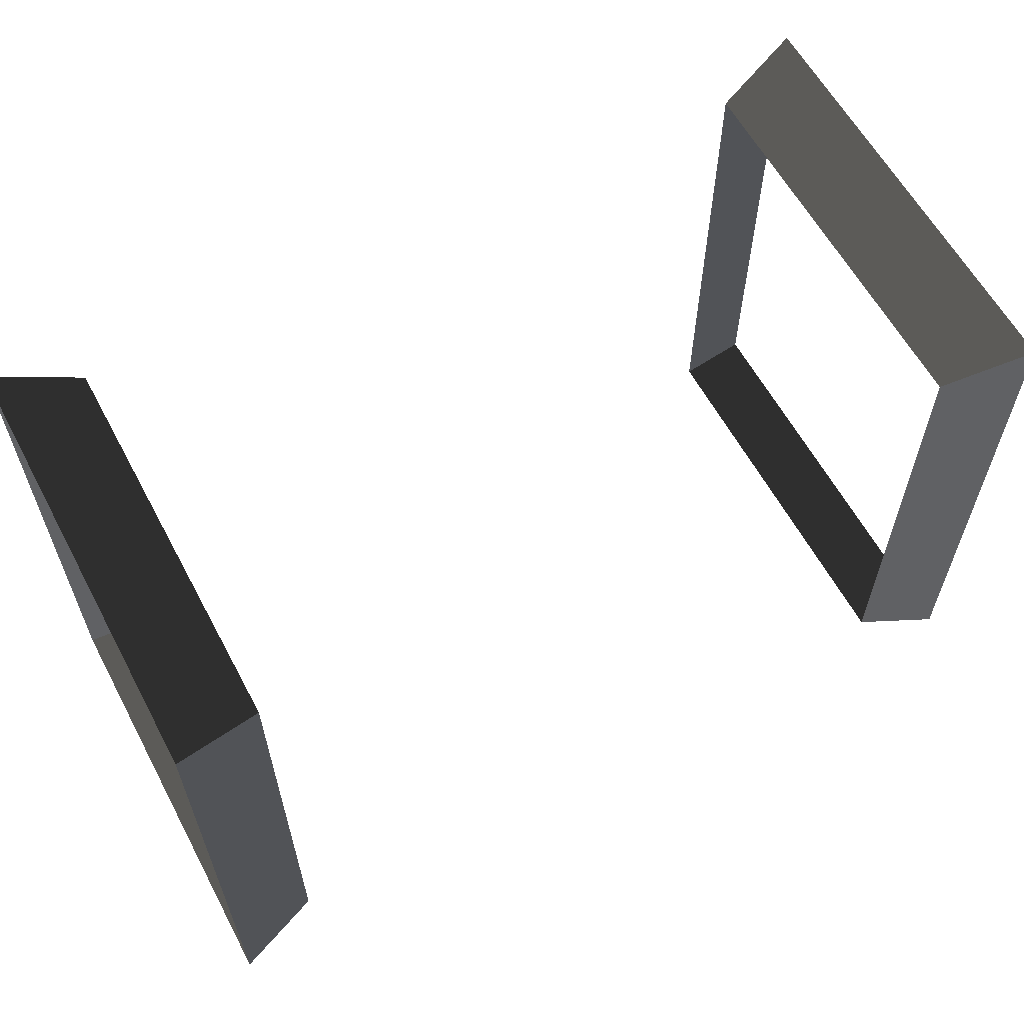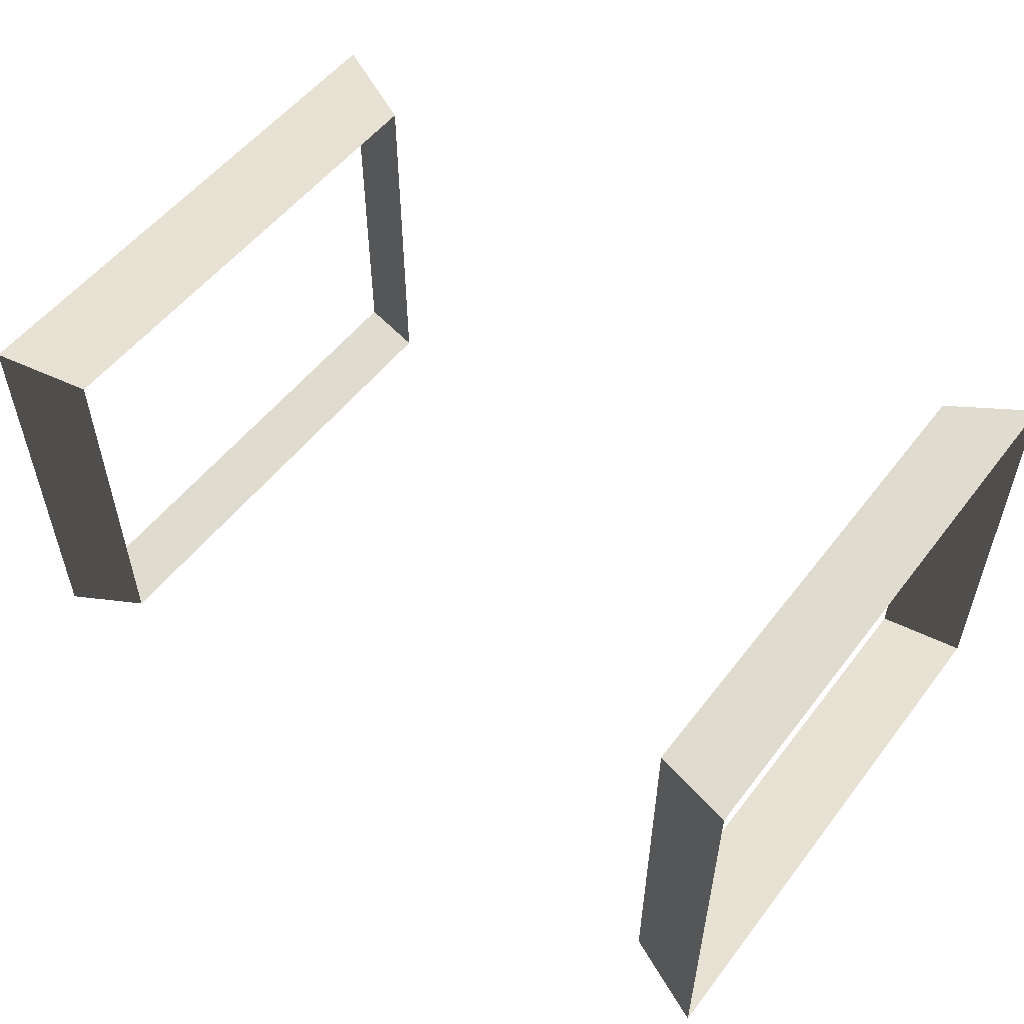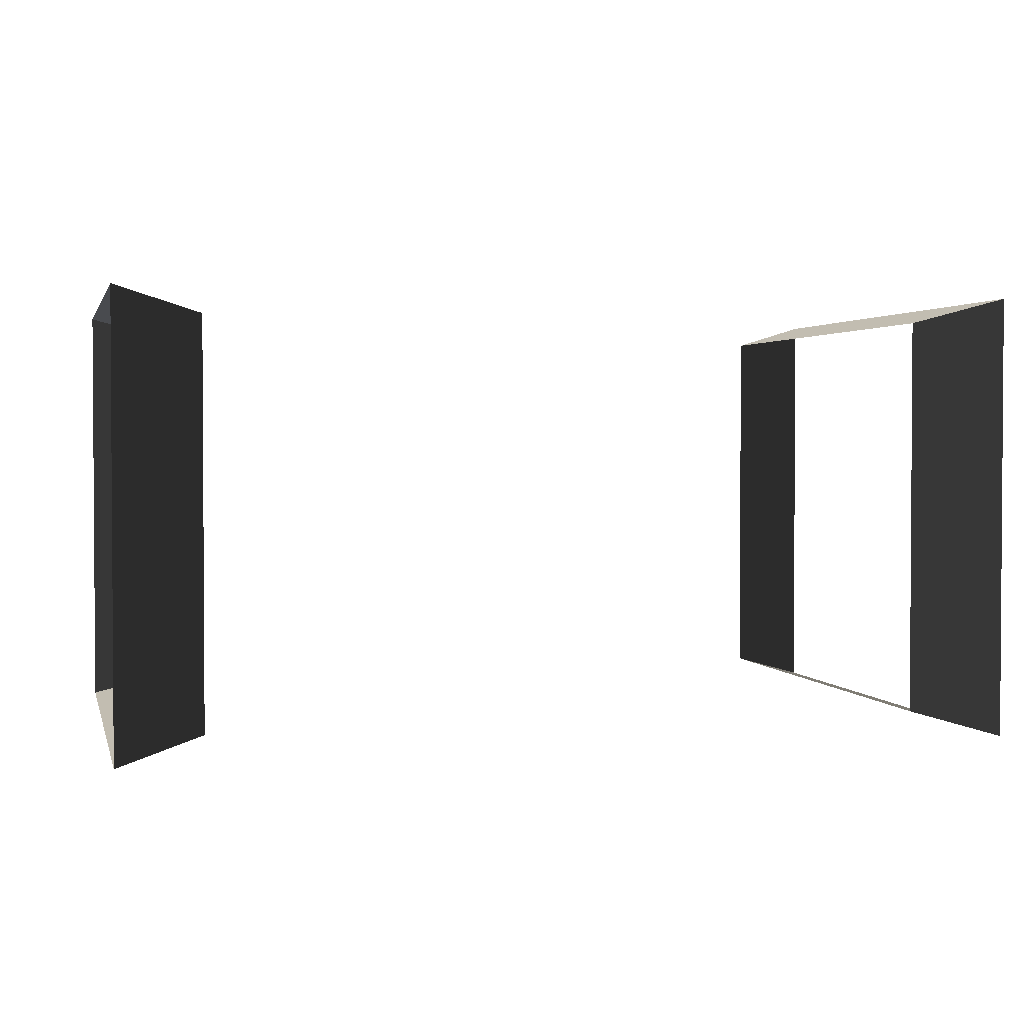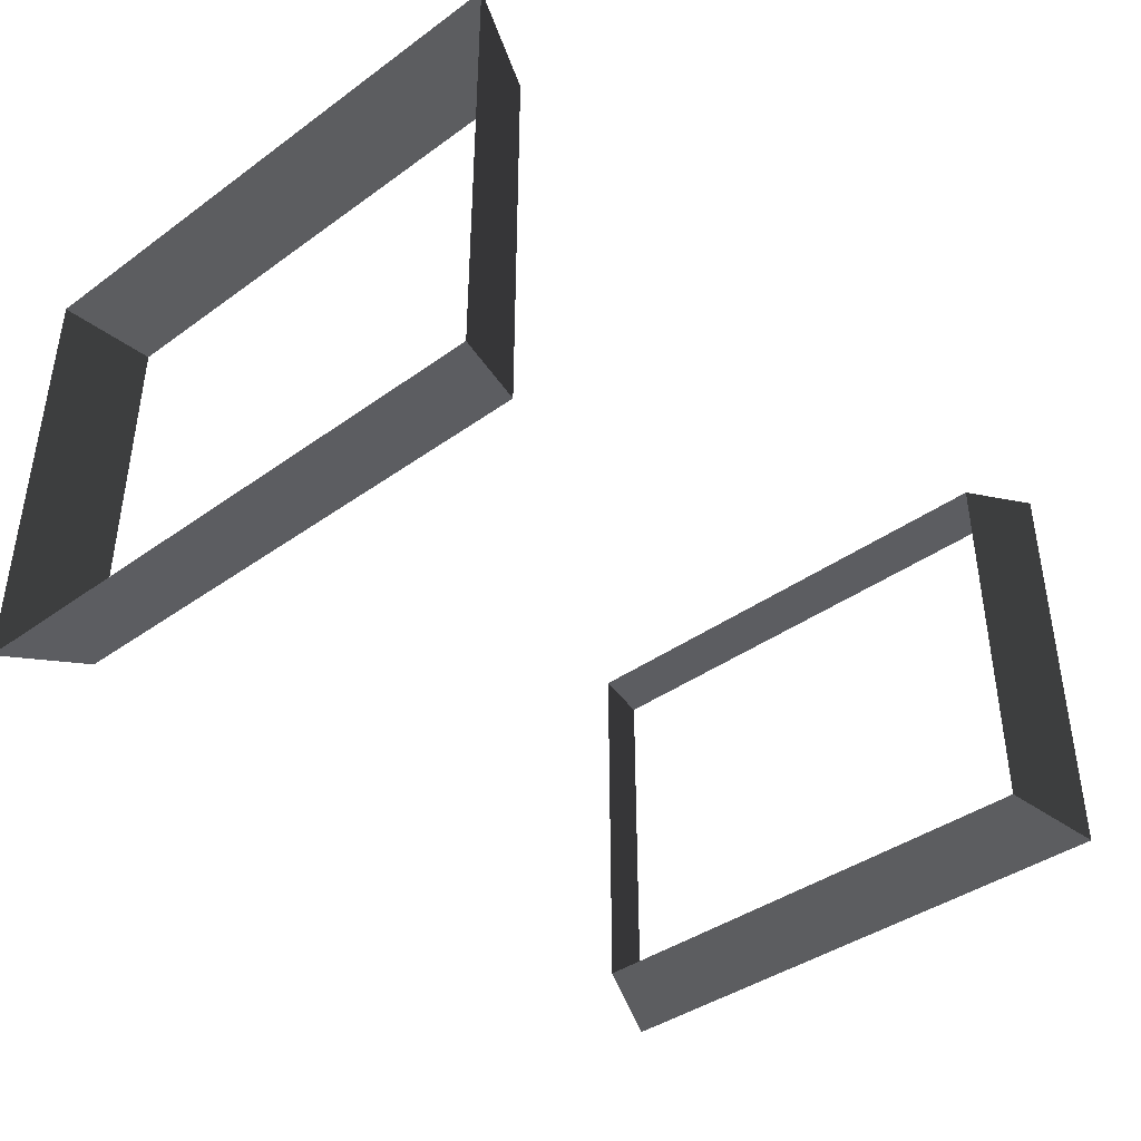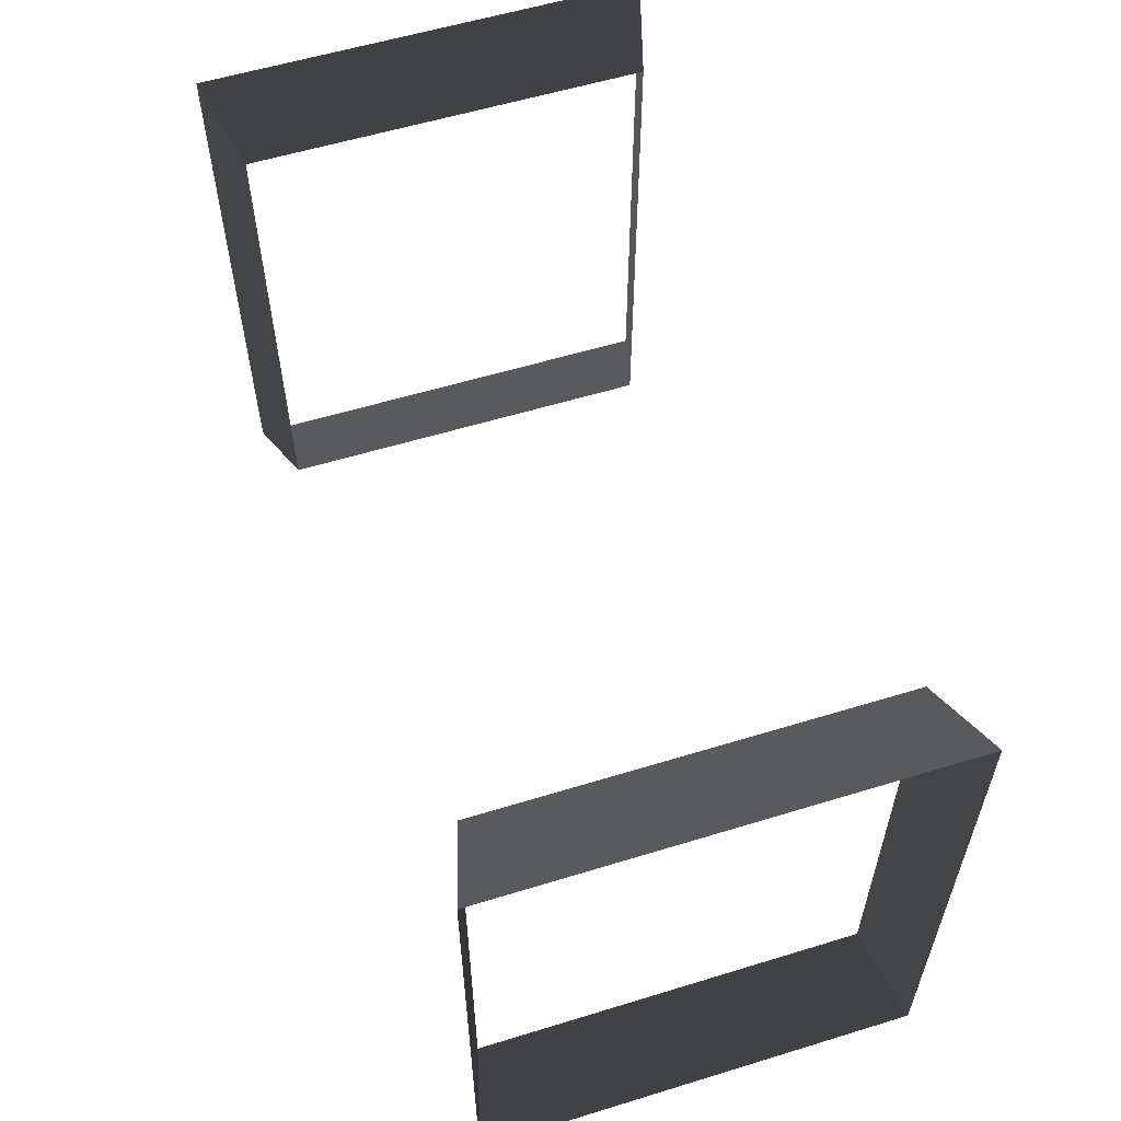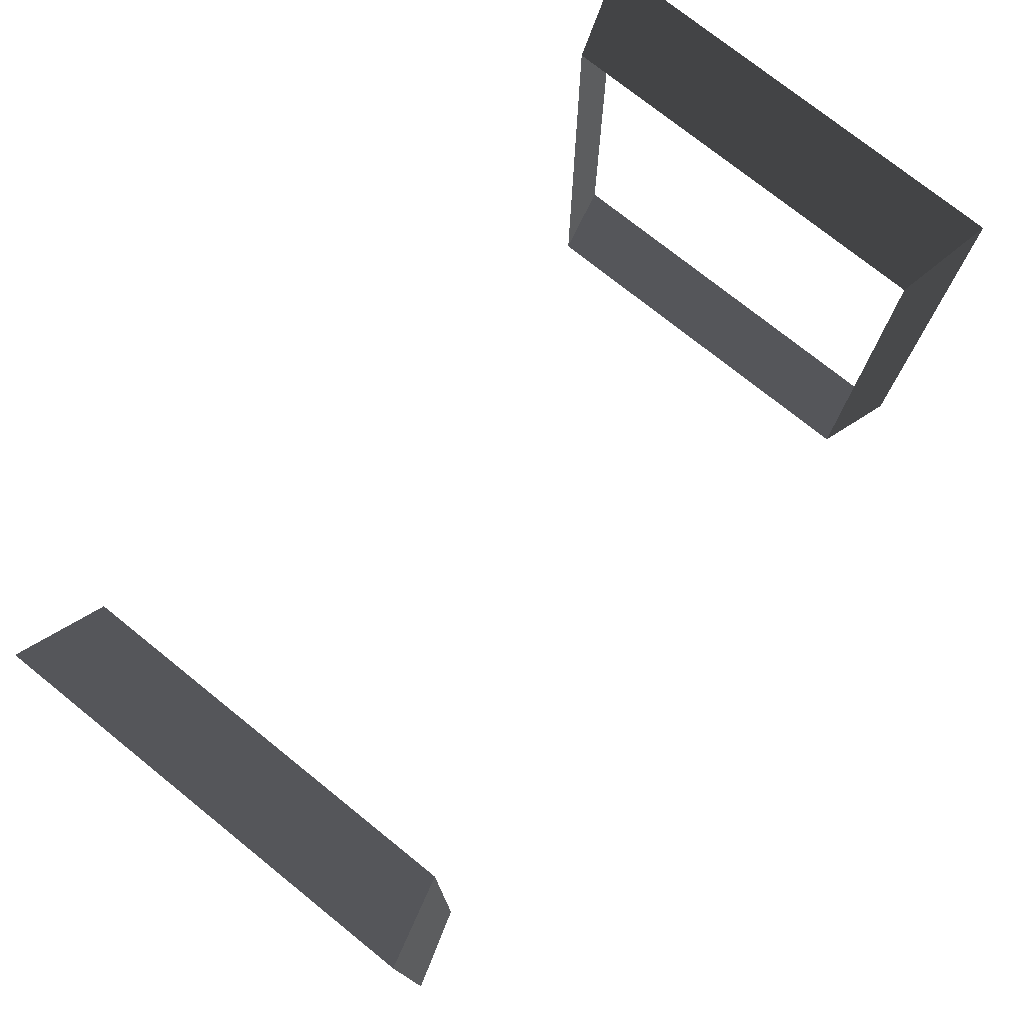
<metadata>
{"format":"obj","ext":"obj","renderer":"f3d","projection":"perspective","resolution":1024,"background":"white","views":[{"elev":60.8,"azim":-28.2,"up":"+Z"},{"elev":53.8,"azim":36.8,"up":"+Y"},{"elev":2.1,"azim":166.6,"up":"+Y"},{"elev":-40.7,"azim":131.3,"up":"+Y"},{"elev":57.8,"azim":72.4,"up":"+Z"},{"elev":75.6,"azim":128.7,"up":"+Z"}]}
</metadata>
<code>
v 1.03 0.08828 0.7326
v 1.03 1.228 0.7326
v 1.276 1.297 0.8216
v 1.276 0.01906 0.8216
v 1.03 1.228 0.7326
v 1.03 1.228 -0.7326
v 1.276 1.297 -0.8216
v 1.276 1.297 0.8216
v 1.03 1.228 -0.7326
v 1.03 0.08828 -0.7326
v 1.276 0.01906 -0.8216
v 1.276 1.297 -0.8216
v 1.03 0.08828 -0.7326
v 1.03 0.08828 0.7326
v 1.276 0.01906 0.8216
v 1.276 0.01906 -0.8216
v 1.03 0.08828 0.7326
v 1.276 0.01906 0.8216
v 1.276 1.297 0.8216
v 1.03 1.228 0.7326
v 1.03 1.228 0.7326
v 1.276 1.297 0.8216
v 1.276 1.297 -0.8216
v 1.03 1.228 -0.7326
v 1.03 1.228 -0.7326
v 1.276 1.297 -0.8216
v 1.276 0.01906 -0.8216
v 1.03 0.08828 -0.7326
v 1.03 0.08828 -0.7326
v 1.276 0.01906 -0.8216
v 1.276 0.01906 0.8216
v 1.03 0.08828 0.7326
v -1.03 0.08828 -0.7326
v -1.03 1.228 -0.7326
v -1.276 1.297 -0.8216
v -1.276 0.01906 -0.8216
v -1.03 1.228 -0.7326
v -1.03 1.228 0.7326
v -1.276 1.297 0.8216
v -1.276 1.297 -0.8216
v -1.03 1.228 0.7326
v -1.03 0.08828 0.7326
v -1.276 0.01906 0.8216
v -1.276 1.297 0.8216
v -1.03 0.08828 0.7326
v -1.03 0.08828 -0.7326
v -1.276 0.01906 -0.8216
v -1.276 0.01906 0.8216
v -1.03 0.08828 -0.7326
v -1.276 0.01906 -0.8216
v -1.276 1.297 -0.8216
v -1.03 1.228 -0.7326
v -1.03 1.228 -0.7326
v -1.276 1.297 -0.8216
v -1.276 1.297 0.8216
v -1.03 1.228 0.7326
v -1.03 1.228 0.7326
v -1.276 1.297 0.8216
v -1.276 0.01906 0.8216
v -1.03 0.08828 0.7326
v -1.03 0.08828 0.7326
v -1.276 0.01906 0.8216
v -1.276 0.01906 -0.8216
v -1.03 0.08828 -0.7326
g Straw2_(3)_3009_83
f 1 3 2
f 1 4 3
f 5 7 6
f 5 8 7
f 9 11 10
f 9 12 11
f 13 15 14
f 13 16 15
f 17 19 18
f 17 20 19
f 21 23 22
f 21 24 23
f 25 27 26
f 25 28 27
f 29 31 30
f 29 32 31
f 33 35 34
f 33 36 35
f 37 39 38
f 37 40 39
f 41 43 42
f 41 44 43
f 45 47 46
f 45 48 47
f 49 51 50
f 49 52 51
f 53 55 54
f 53 56 55
f 57 59 58
f 57 60 59
f 61 63 62
f 61 64 63

</code>
